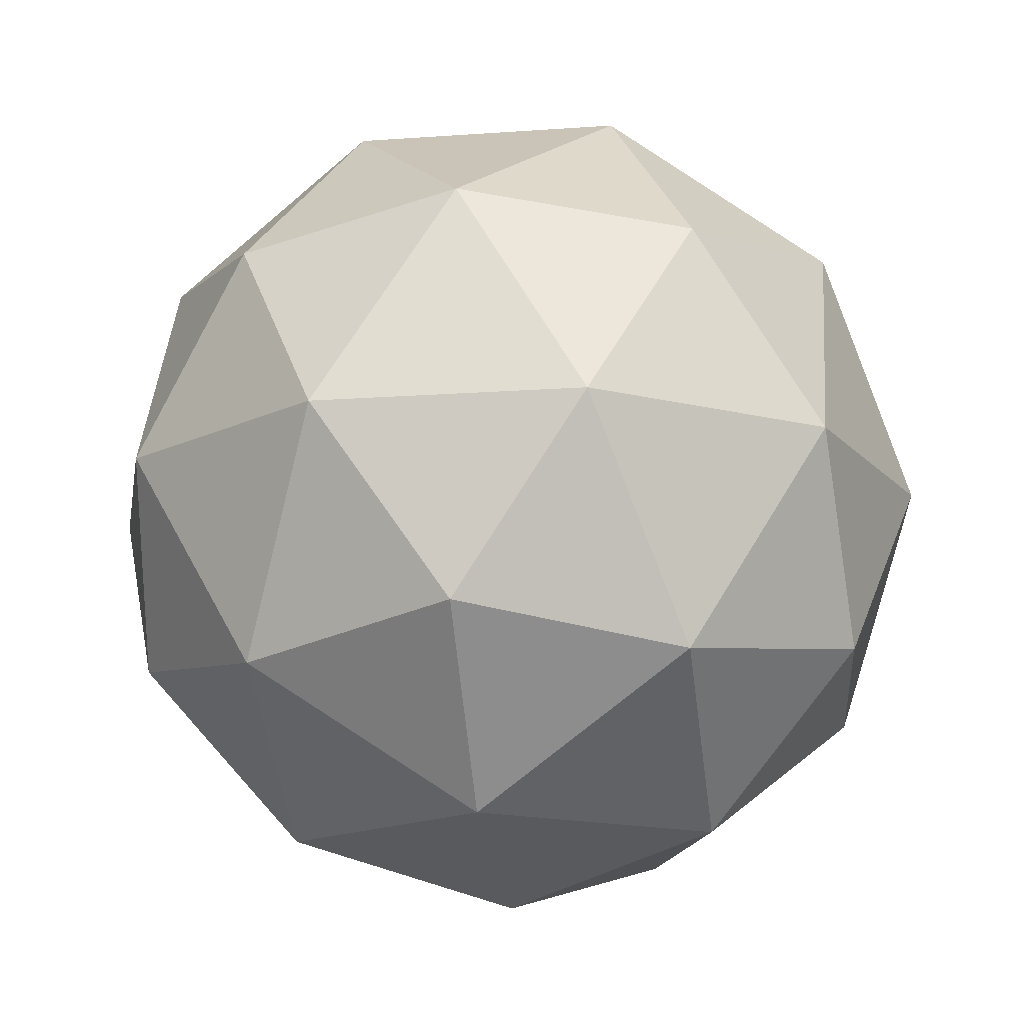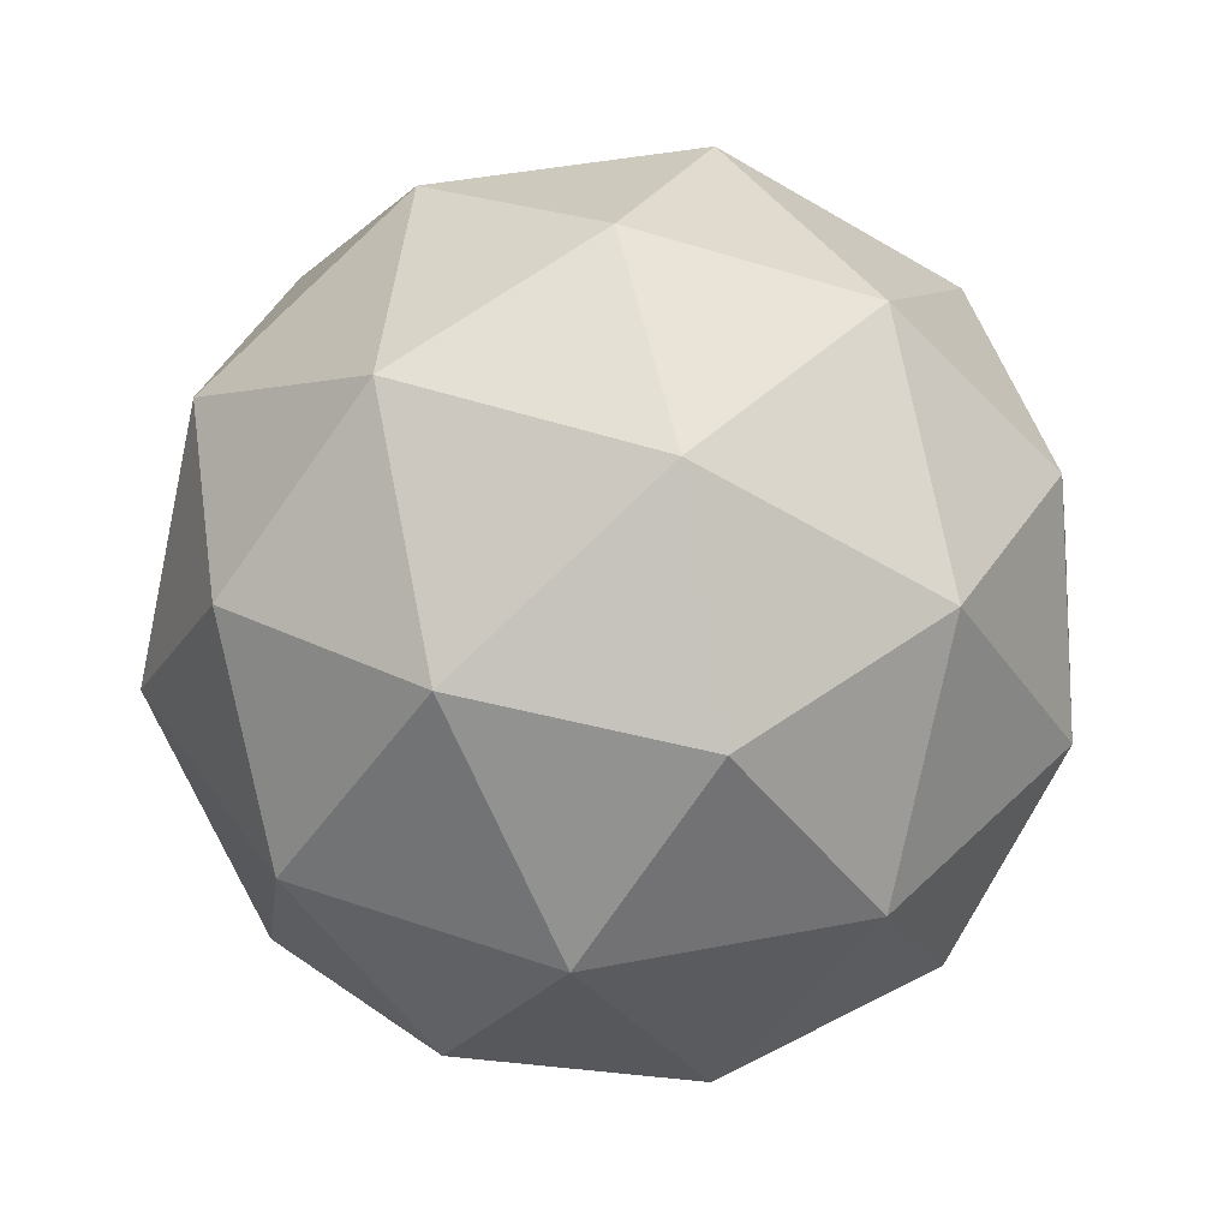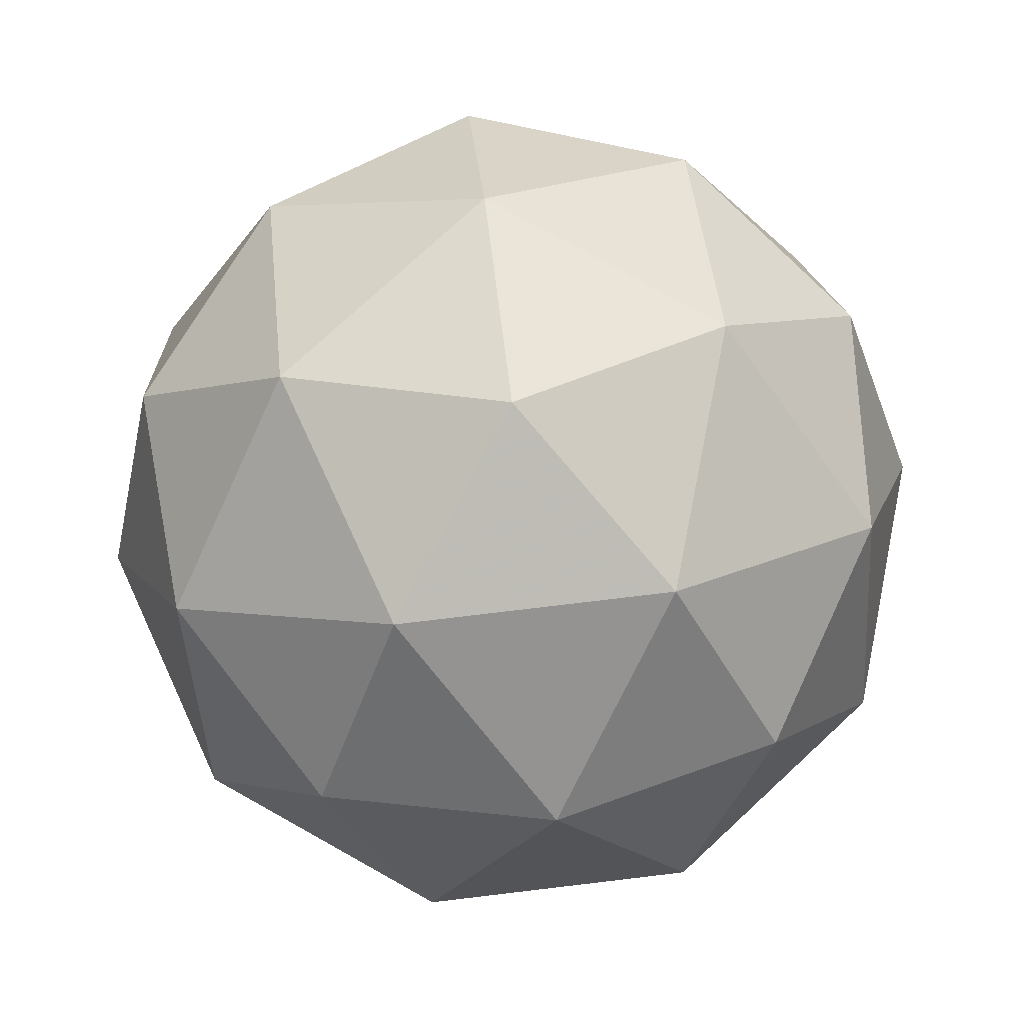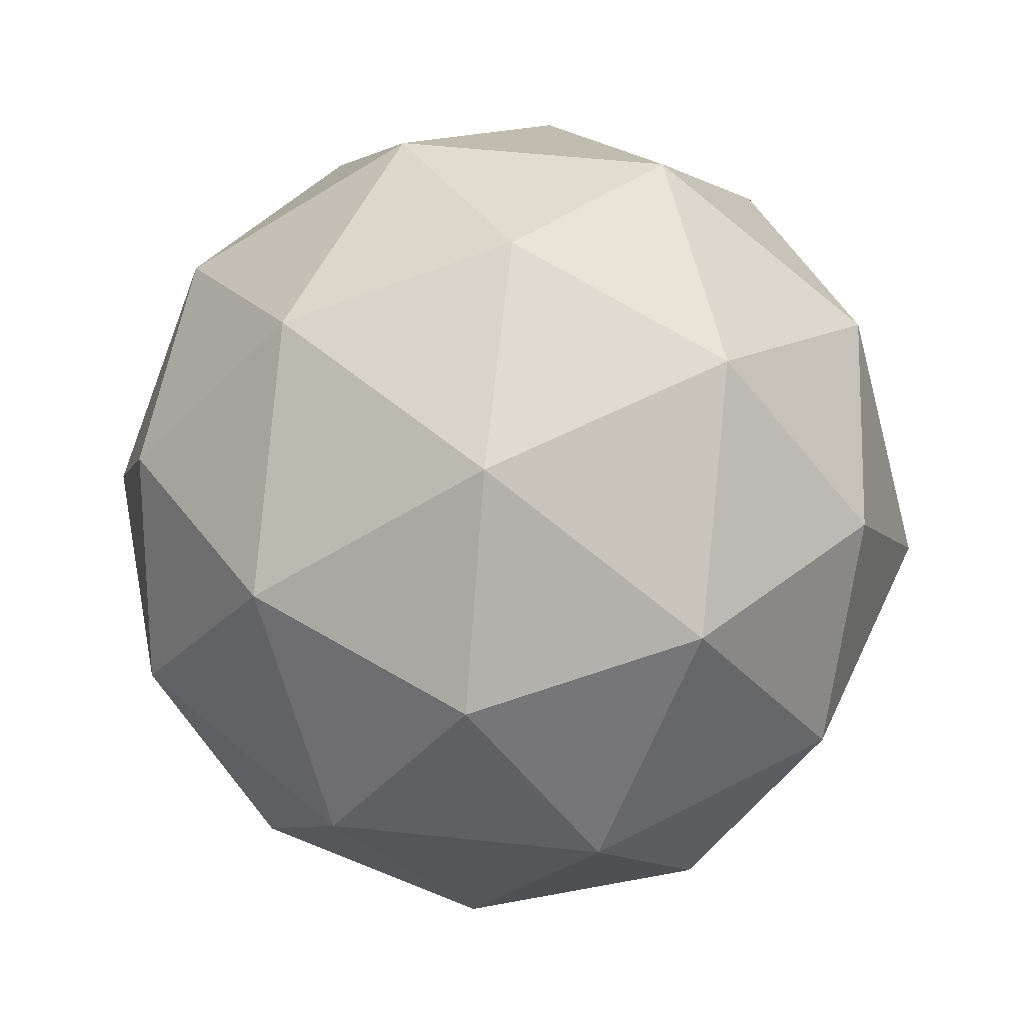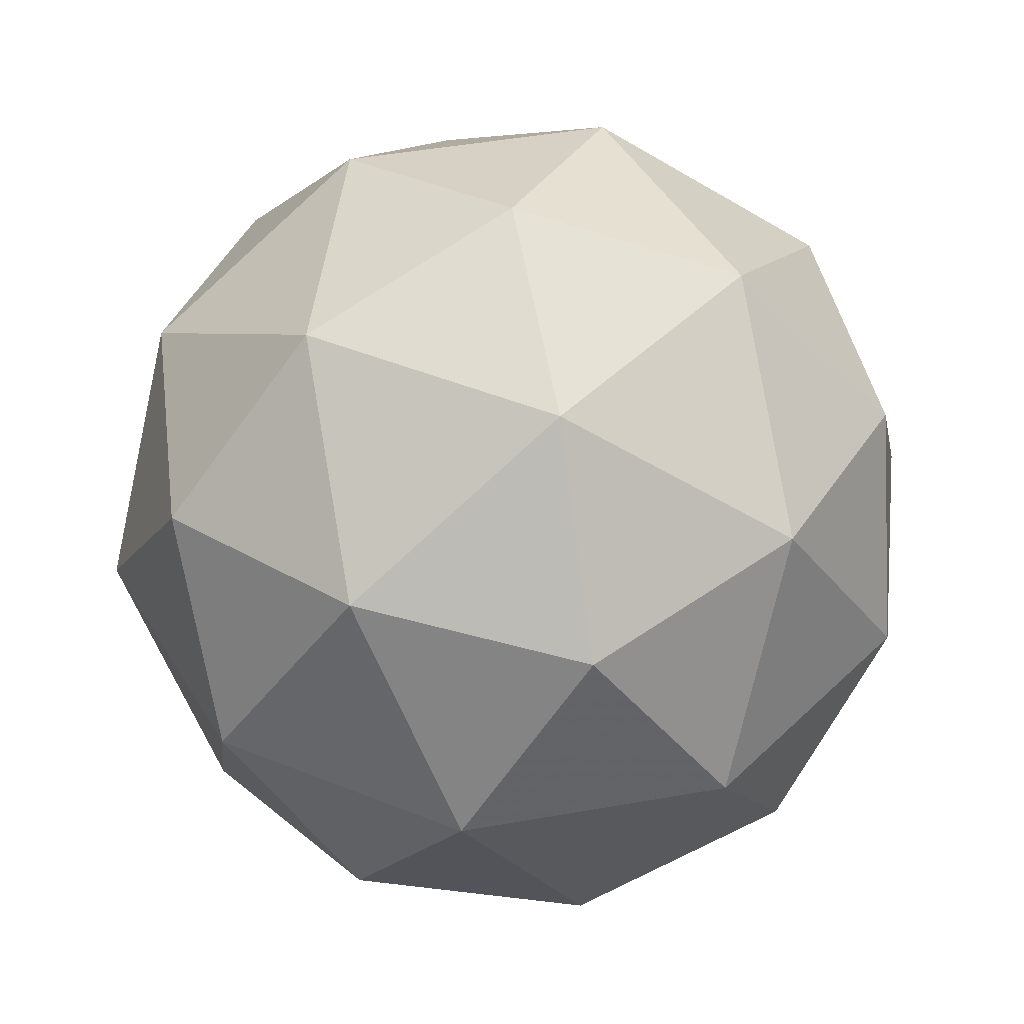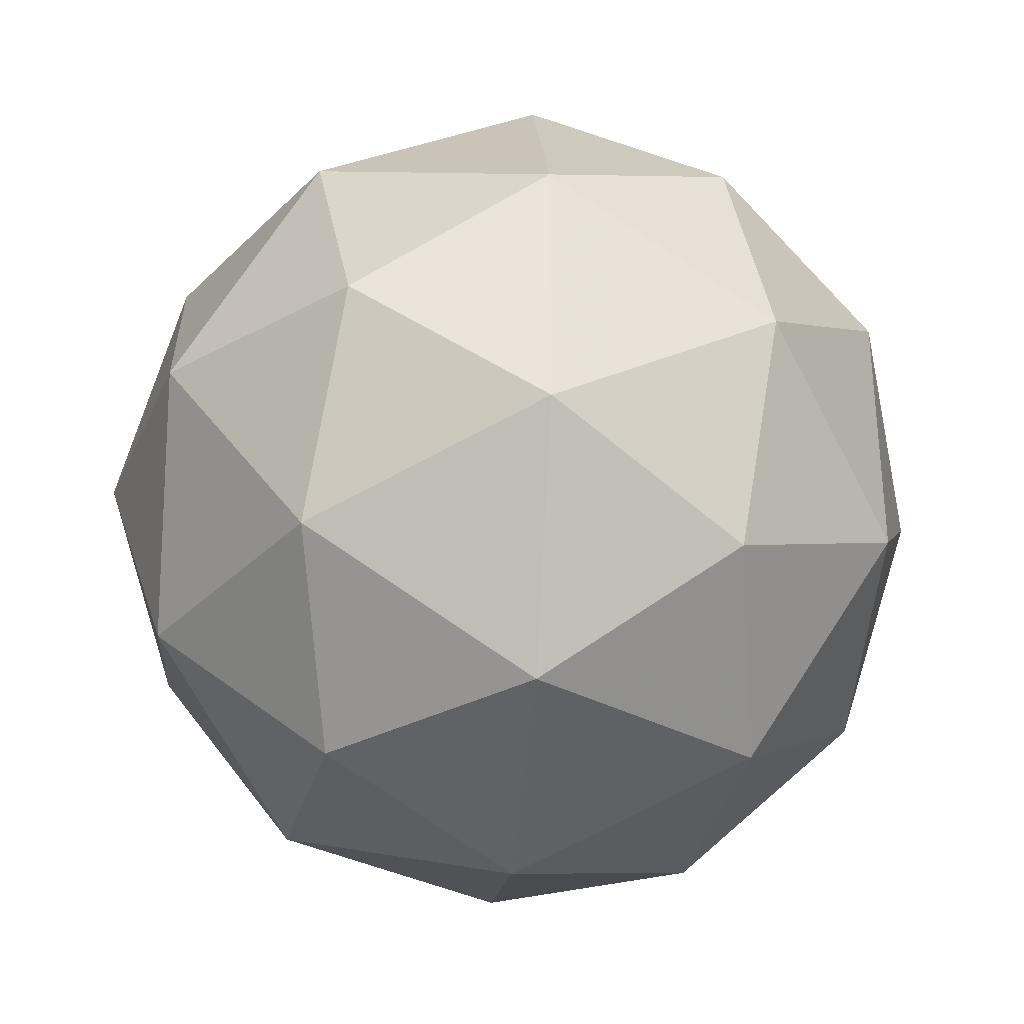
<metadata>
{"format":"obj","ext":"obj","renderer":"f3d","projection":"perspective","resolution":1024,"background":"white","views":[{"elev":-15.9,"azim":-9.4,"up":"+Y"},{"elev":42.2,"azim":-67.2,"up":"+Y"},{"elev":76.3,"azim":-168.8,"up":"+Y"},{"elev":53.2,"azim":24.5,"up":"+Y"},{"elev":46.8,"azim":-65.4,"up":"+Y"},{"elev":-32.8,"azim":-158.6,"up":"+Z"}]}
</metadata>
<code>
g AIML-i7-g60-s1127
v 7203 -2636 -3.518
v 7293 -2605 61.37
v 7169 -2605 101.5
v 7355 -2520 106.9
v 7382 -2537 -3.518
v 7093 -2605 -3.518
v 7169 -2605 -108.5
v 7293 -2605 -68.41
v 7403 -2426 61.37
v 7145 -2520 175.1
v 7258 -2537 166.4
v 7203 -2426 206.5
v 7015 -2520 -3.518
v 7059 -2537 101.5
v 7004 -2426 61.37
v 7145 -2520 -182.2
v 7059 -2537 -108.5
v 7080 -2426 -173.4
v 7355 -2520 -113.9
v 7258 -2537 -173.4
v 7327 -2426 -173.4
v 7327 -2426 166.4
v 7080 -2426 166.4
v 7004 -2426 -68.41
v 7203 -2426 -213.5
v 7403 -2426 -68.41
v 7261 -2333 175.1
v 7348 -2316 101.5
v 7237 -2248 101.5
v 7051 -2333 106.9
v 7148 -2316 166.4
v 7114 -2248 61.37
v 7051 -2333 -113.9
v 7025 -2316 -3.518
v 7114 -2248 -68.41
v 7261 -2333 -182.2
v 7148 -2316 -173.4
v 7237 -2248 -108.5
v 7391 -2333 -3.518
v 7348 -2316 -108.5
v 7314 -2248 -3.518
v 7203 -2216 -3.518
f 1 2 3
f 4 2 5
f 1 3 6
f 1 6 7
f 1 7 8
f 4 5 9
f 10 11 12
f 13 14 15
f 16 17 18
f 19 20 21
f 4 9 22
f 10 12 23
f 13 15 24
f 16 18 25
f 19 21 26
f 27 28 29
f 30 31 32
f 33 34 35
f 36 37 38
f 39 40 41
f 41 38 42
f 41 40 38
f 40 36 38
f 38 35 42
f 38 37 35
f 37 33 35
f 35 32 42
f 35 34 32
f 34 30 32
f 32 29 42
f 32 31 29
f 31 27 29
f 29 41 42
f 29 28 41
f 28 39 41
f 26 40 39
f 26 21 40
f 21 36 40
f 25 37 36
f 25 18 37
f 18 33 37
f 24 34 33
f 24 15 34
f 15 30 34
f 23 31 30
f 23 12 31
f 12 27 31
f 22 28 27
f 22 9 28
f 9 39 28
f 21 25 36
f 21 20 25
f 20 16 25
f 18 24 33
f 18 17 24
f 17 13 24
f 15 23 30
f 15 14 23
f 14 10 23
f 12 22 27
f 12 11 22
f 11 4 22
f 9 26 39
f 9 5 26
f 5 19 26
f 8 20 19
f 8 7 20
f 7 16 20
f 7 17 16
f 7 6 17
f 6 13 17
f 6 14 13
f 6 3 14
f 3 10 14
f 5 8 19
f 5 2 8
f 2 1 8
f 3 11 10
f 3 2 11
f 2 4 11
f 2 4 11

</code>
